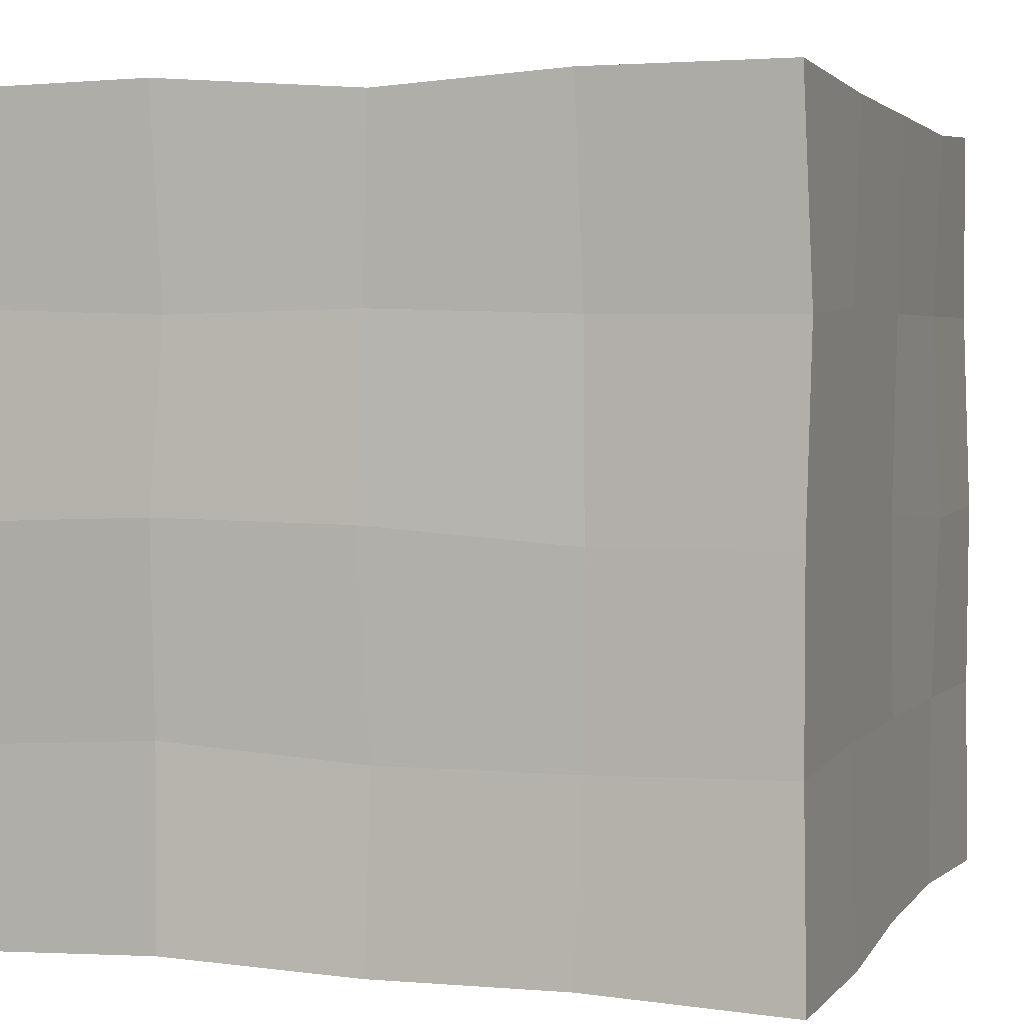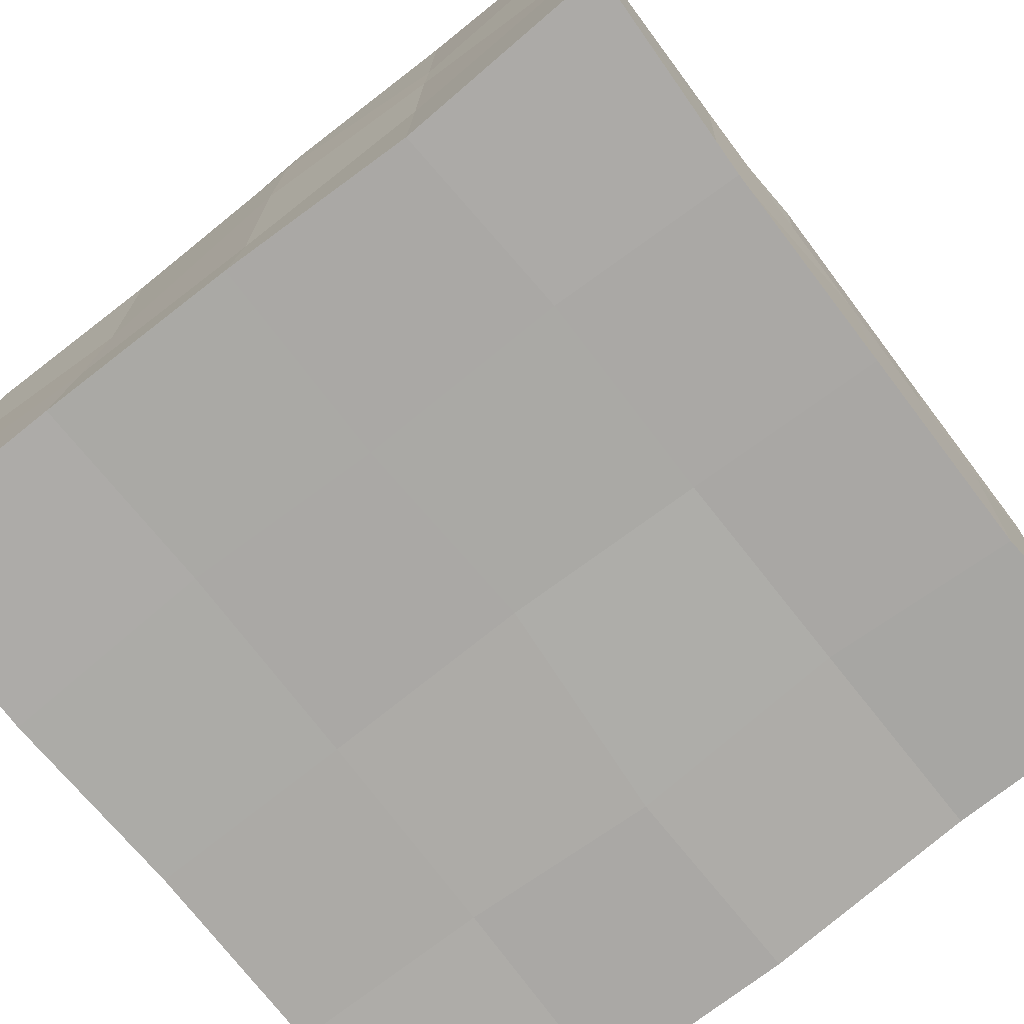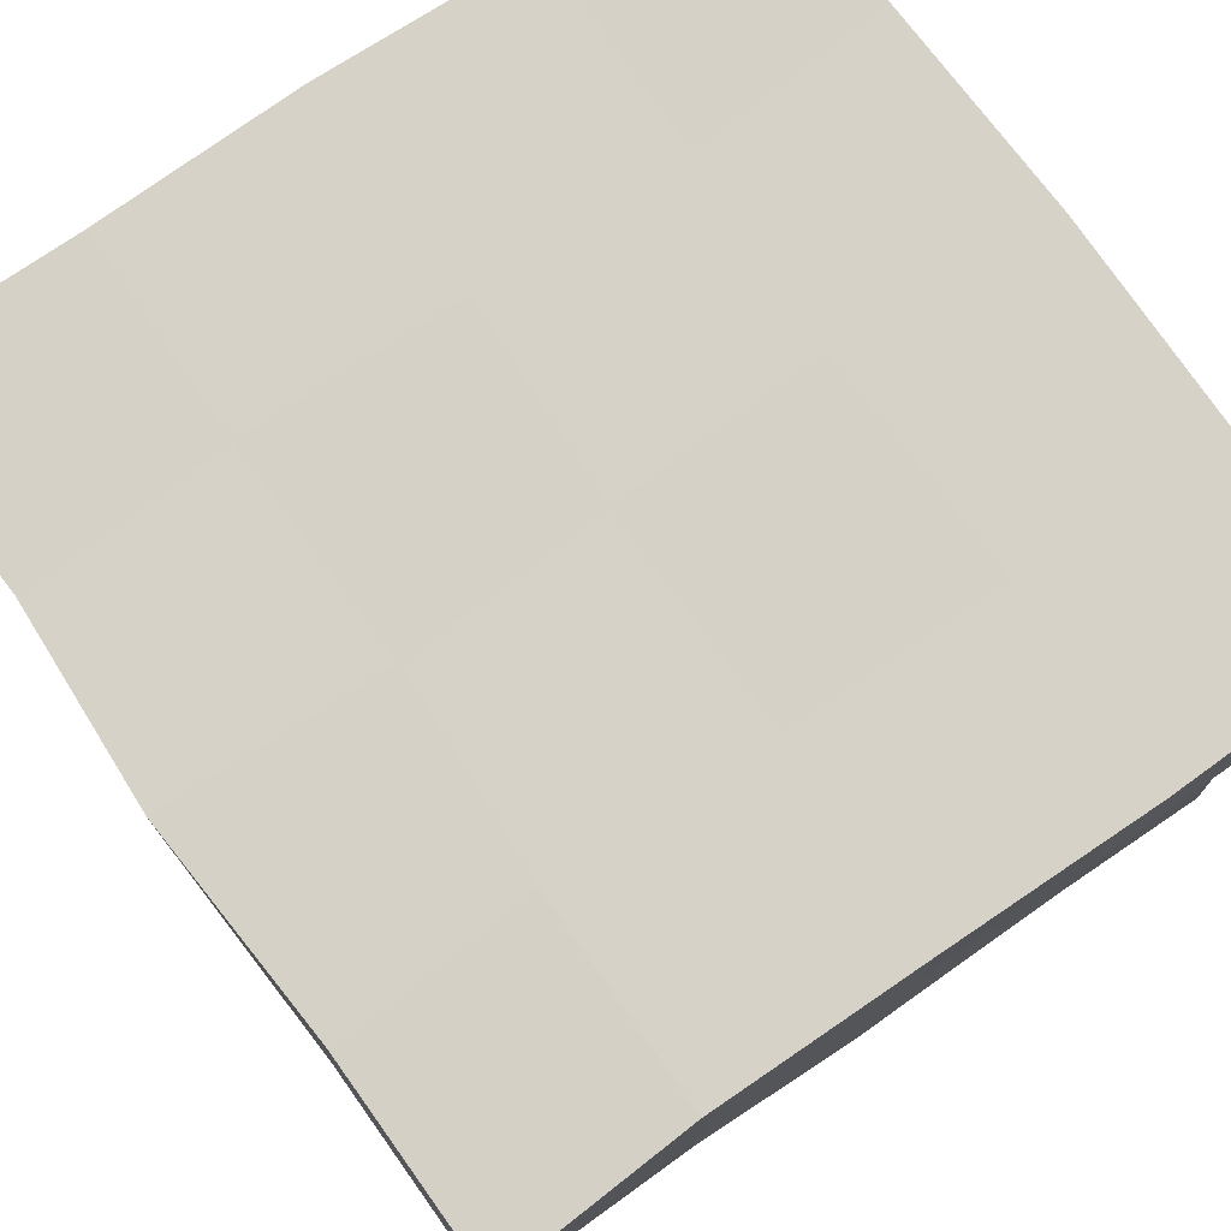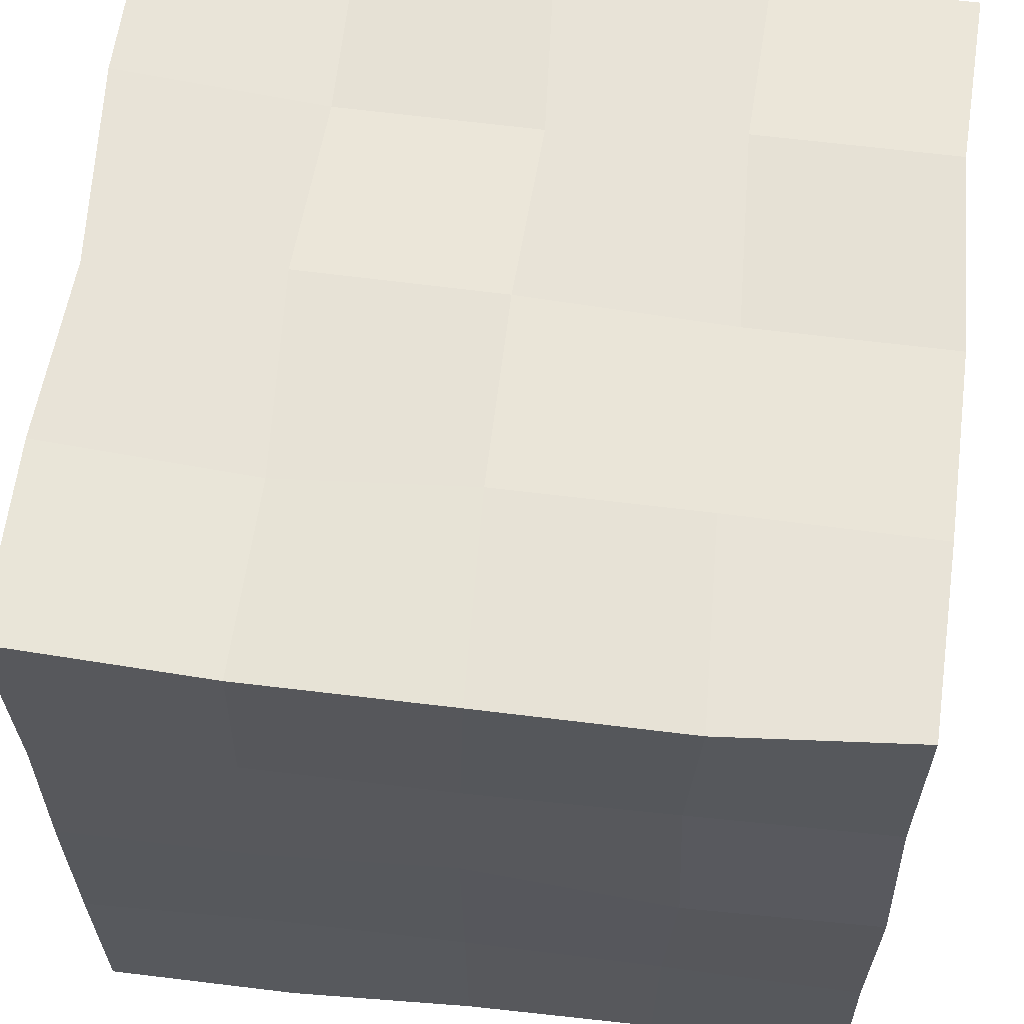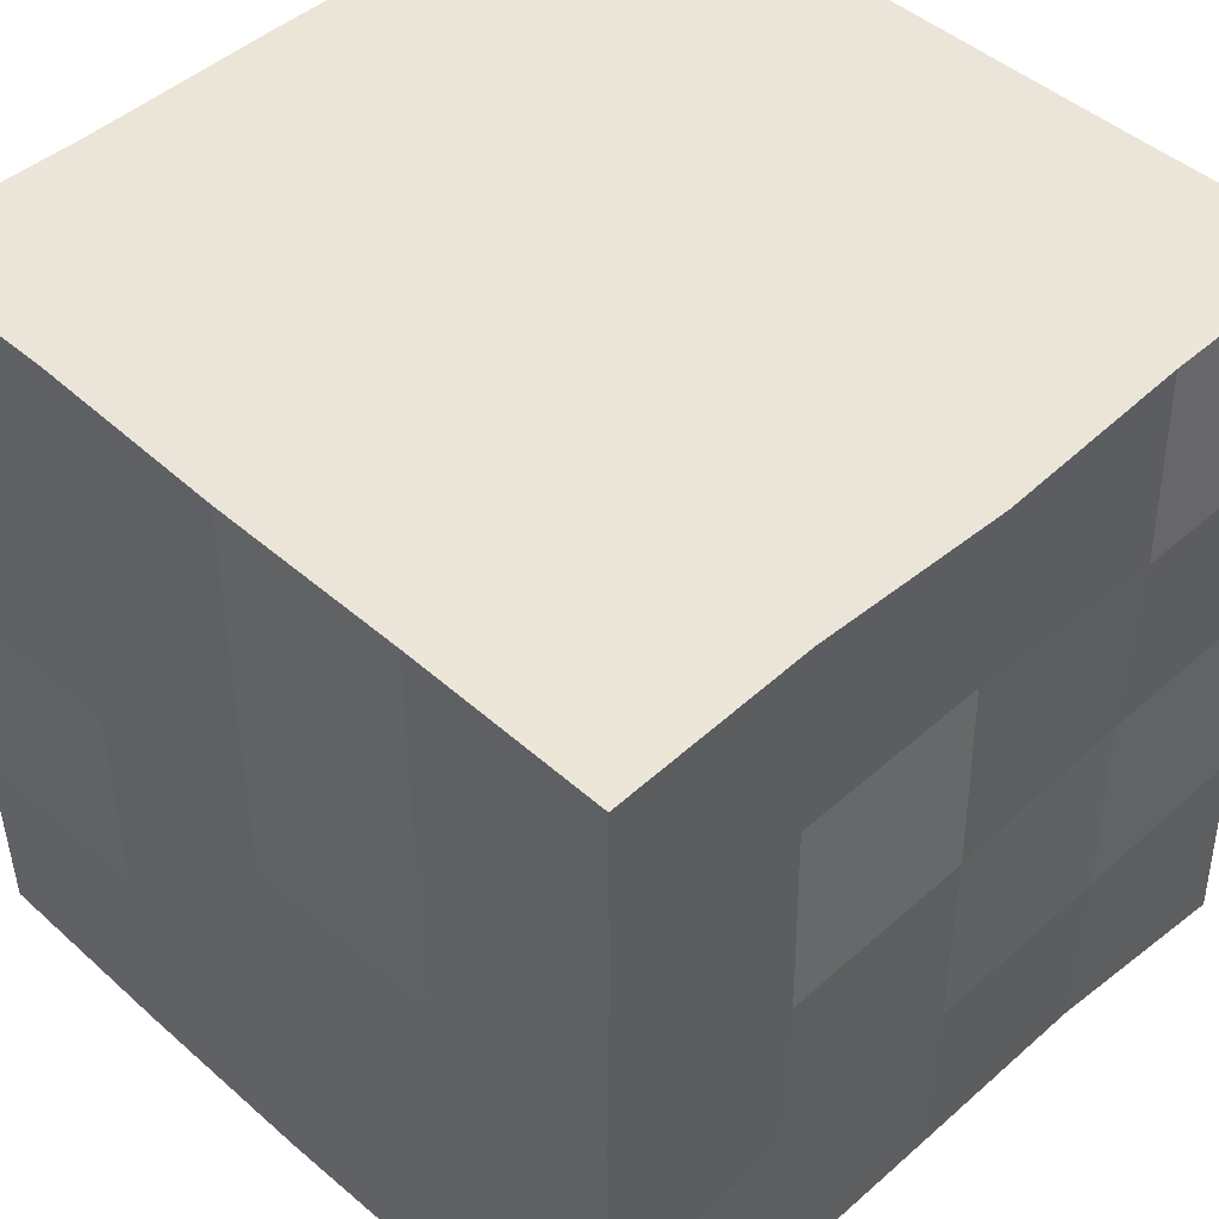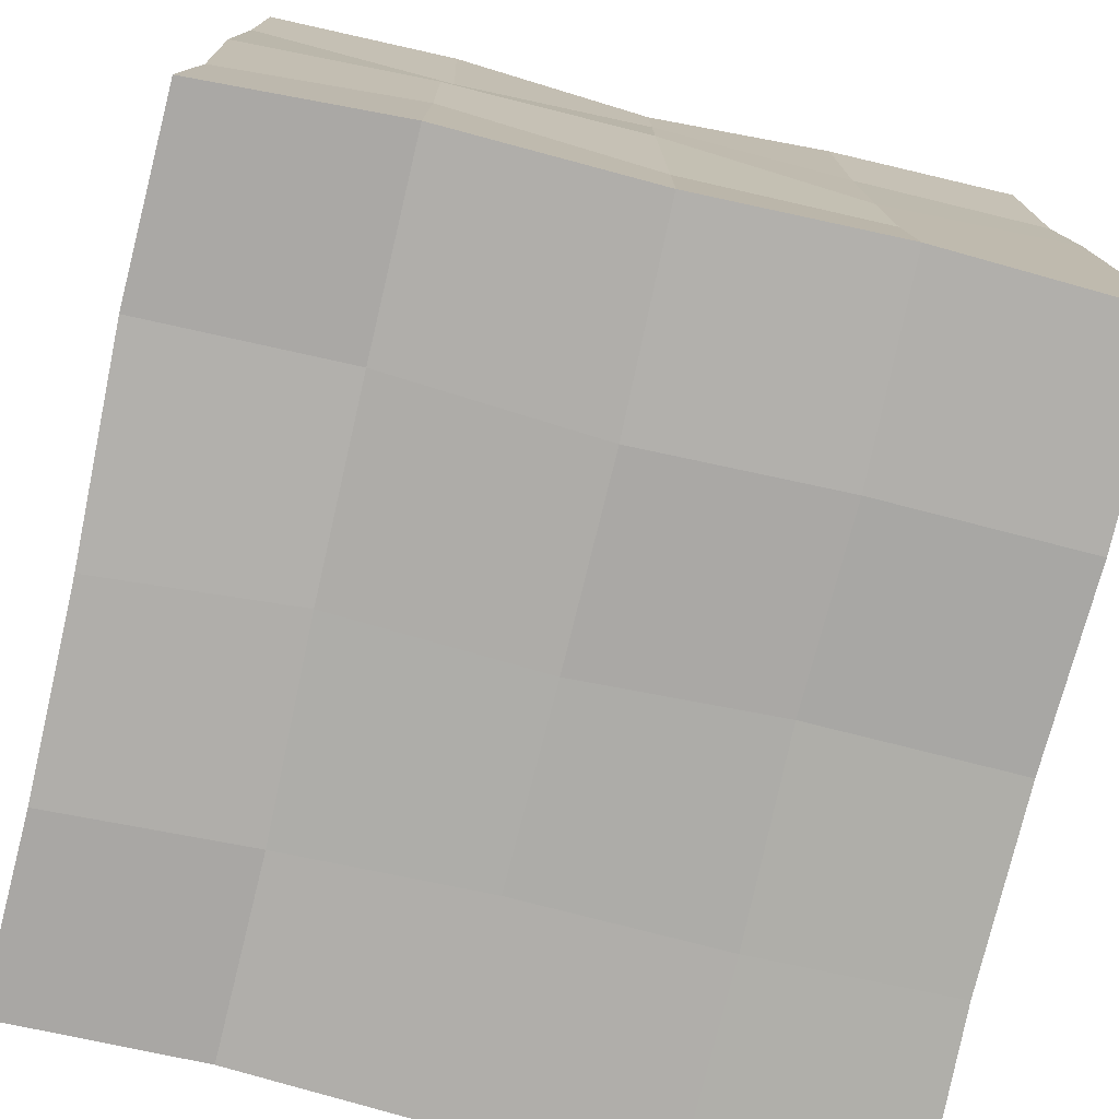
<metadata>
{"format":"obj","ext":"obj","renderer":"f3d","projection":"perspective","resolution":1024,"background":"white","views":[{"elev":2.9,"azim":-70.7,"up":"+Z"},{"elev":-75.9,"azim":-52.2,"up":"+Y"},{"elev":78.6,"azim":55.1,"up":"+Y"},{"elev":61.2,"azim":6.7,"up":"+Z"},{"elev":46.0,"azim":-44.8,"up":"+Y"},{"elev":-76.9,"azim":-103.2,"up":"+Z"}]}
</metadata>
<code>
o Cube.001
v -1.047 -0.9799 1.094
v -1.052 1.024 1.1
v -1.028 -0.9934 -0.929
v -1.032 1.01 -0.9237
v 0.9502 -0.9777 1.098
v 0.9791 1.002 1.062
v 0.9759 -0.9961 -0.9339
v 0.9607 1.015 -0.9149
v -1.036 -0.9875 -0.4189
v -1.036 -0.9878 0.08068
v -1.022 -0.9977 0.5635
v -1.047 -0.4797 1.095
v -1.026 0.005511 1.069
v -1.057 0.5274 1.107
v -1.043 1.018 0.5902
v -1.046 1.019 0.0933
v -1.025 1.004 -0.4332
v -1.053 0.5248 -0.8974
v -1.039 0.01476 -0.9149
v -1.047 -0.4796 -0.9051
v 0.4555 -0.9815 -0.9084
v -0.04193 -0.9834 -0.9116
v -0.5249 -0.9956 -0.9328
v -0.5499 1.022 -0.9017
v -0.02342 1.003 -0.9347
v 0.4786 1.002 -0.9372
v 0.9543 0.5193 -0.907
v 0.9731 0.005865 -0.9304
v 0.9561 -0.482 -0.9092
v 0.951 -0.9783 0.5972
v 0.973 -0.9941 0.06974
v 0.9685 -0.9908 -0.4246
v 0.9691 1.009 -0.4254
v 0.9602 1.015 0.08576
v 0.954 1.02 0.5934
v 0.957 0.5174 1.09
v 0.9787 0.001863 1.063
v 0.9679 -0.4904 1.076
v -0.5277 -0.9936 1.071
v -0.025 -0.9955 1.067
v 0.4786 -0.9981 1.063
v 0.4743 1.005 1.068
v -0.05373 1.025 1.103
v -0.5331 1.01 1.077
v -1.025 -0.4952 0.5677
v -1.038 0.01391 0.5836
v -1.03 0.5079 0.5732
v -1.022 -0.4974 0.06405
v -1.054 0.02562 0.104
v -1.061 0.5306 0.1125
v -1.026 -0.4949 -0.4317
v -1.023 0.002898 -0.4355
v -1.052 0.5235 -0.3996
v -0.5338 -0.4892 -0.9218
v -0.5262 0.005363 -0.9312
v -0.5553 0.5262 -0.895
v -0.04851 -0.4787 -0.9035
v -0.03248 0.009871 -0.9234
v -0.05158 0.5235 -0.8996
v 0.4625 -0.4865 -0.9172
v 0.4543 0.01934 -0.907
v 0.4635 0.5127 -0.9184
v 0.976 -0.4962 -0.4339
v 0.9724 0.006387 -0.4294
v 0.9521 0.5209 -0.4043
v 0.978 -0.4976 0.06363
v 0.9527 0.02051 0.09508
v 0.9693 0.5086 0.07437
v 0.9657 -0.4888 0.5789
v 0.9628 0.01323 0.5824
v 0.9702 0.508 0.5733
v 0.4602 -0.4849 1.086
v 0.4748 0.004658 1.068
v 0.4533 0.5201 1.094
v -0.04329 -0.4824 1.09
v -0.04251 0.01705 1.089
v -0.02087 0.5016 1.062
v -0.5195 -0.4994 1.061
v -0.5487 0.02145 1.097
v -0.5261 0.5053 1.069
v -0.5465 -0.9801 -0.406
v -0.04546 -0.9808 -0.4073
v 0.4592 -0.9842 -0.4131
v -0.5334 -0.9895 0.07769
v -0.05196 -0.9762 0.1008
v 0.4805 -0.9994 0.06047
v -0.5431 -0.9825 0.5898
v -0.03993 -0.9848 0.5859
v 0.4562 -0.982 0.5907
v 0.4755 1.004 -0.4333
v -0.05234 1.024 -0.3987
v -0.5293 1.008 -0.4273
v 0.4683 1.009 0.07564
v -0.0469 1.02 0.09453
v -0.5301 1.008 0.07362
v 0.4501 1.022 0.5983
v -0.02856 1.007 0.5717
v -0.5452 1.019 0.5924
f 45 46 49 48
f 46 47 50 49
f 48 49 52 51
f 49 50 53 52
f 1 12 45 11
f 12 13 46 45
f 13 14 47 46
f 14 2 15 47
f 47 15 16 50
f 50 16 17 53
f 53 17 4 18
f 52 53 18 19
f 51 52 19 20
f 9 51 20 3
f 10 48 51 9
f 11 45 48 10
f 54 55 58 57
f 55 56 59 58
f 57 58 61 60
f 58 59 62 61
f 3 20 54 23
f 20 19 55 54
f 19 18 56 55
f 18 4 24 56
f 56 24 25 59
f 59 25 26 62
f 62 26 8 27
f 61 62 27 28
f 60 61 28 29
f 21 60 29 7
f 22 57 60 21
f 23 54 57 22
f 63 64 67 66
f 64 65 68 67
f 66 67 70 69
f 67 68 71 70
f 7 29 63 32
f 29 28 64 63
f 28 27 65 64
f 27 8 33 65
f 65 33 34 68
f 68 34 35 71
f 71 35 6 36
f 70 71 36 37
f 69 70 37 38
f 30 69 38 5
f 31 66 69 30
f 32 63 66 31
f 72 73 76 75
f 73 74 77 76
f 75 76 79 78
f 76 77 80 79
f 5 38 72 41
f 38 37 73 72
f 37 36 74 73
f 36 6 42 74
f 74 42 43 77
f 77 43 44 80
f 80 44 2 14
f 79 80 14 13
f 78 79 13 12
f 39 78 12 1
f 40 75 78 39
f 41 72 75 40
f 81 82 85 84
f 82 83 86 85
f 84 85 88 87
f 85 86 89 88
f 3 23 81 9
f 23 22 82 81
f 22 21 83 82
f 21 7 32 83
f 83 32 31 86
f 86 31 30 89
f 89 30 5 41
f 88 89 41 40
f 87 88 40 39
f 11 87 39 1
f 10 84 87 11
f 9 81 84 10
f 90 91 94 93
f 91 92 95 94
f 93 94 97 96
f 94 95 98 97
f 8 26 90 33
f 26 25 91 90
f 25 24 92 91
f 24 4 17 92
f 92 17 16 95
f 95 16 15 98
f 98 15 2 44
f 97 98 44 43
f 96 97 43 42
f 35 96 42 6
f 34 93 96 35
f 33 90 93 34

</code>
